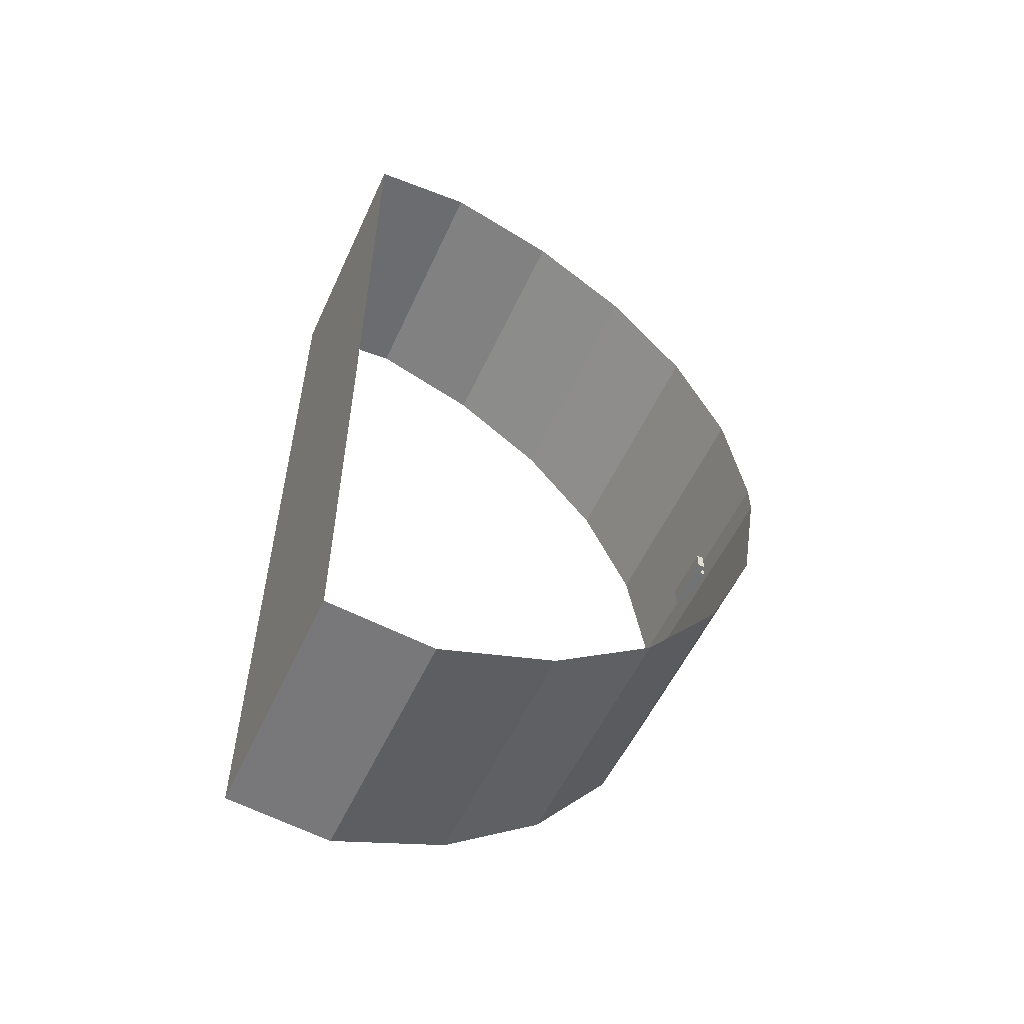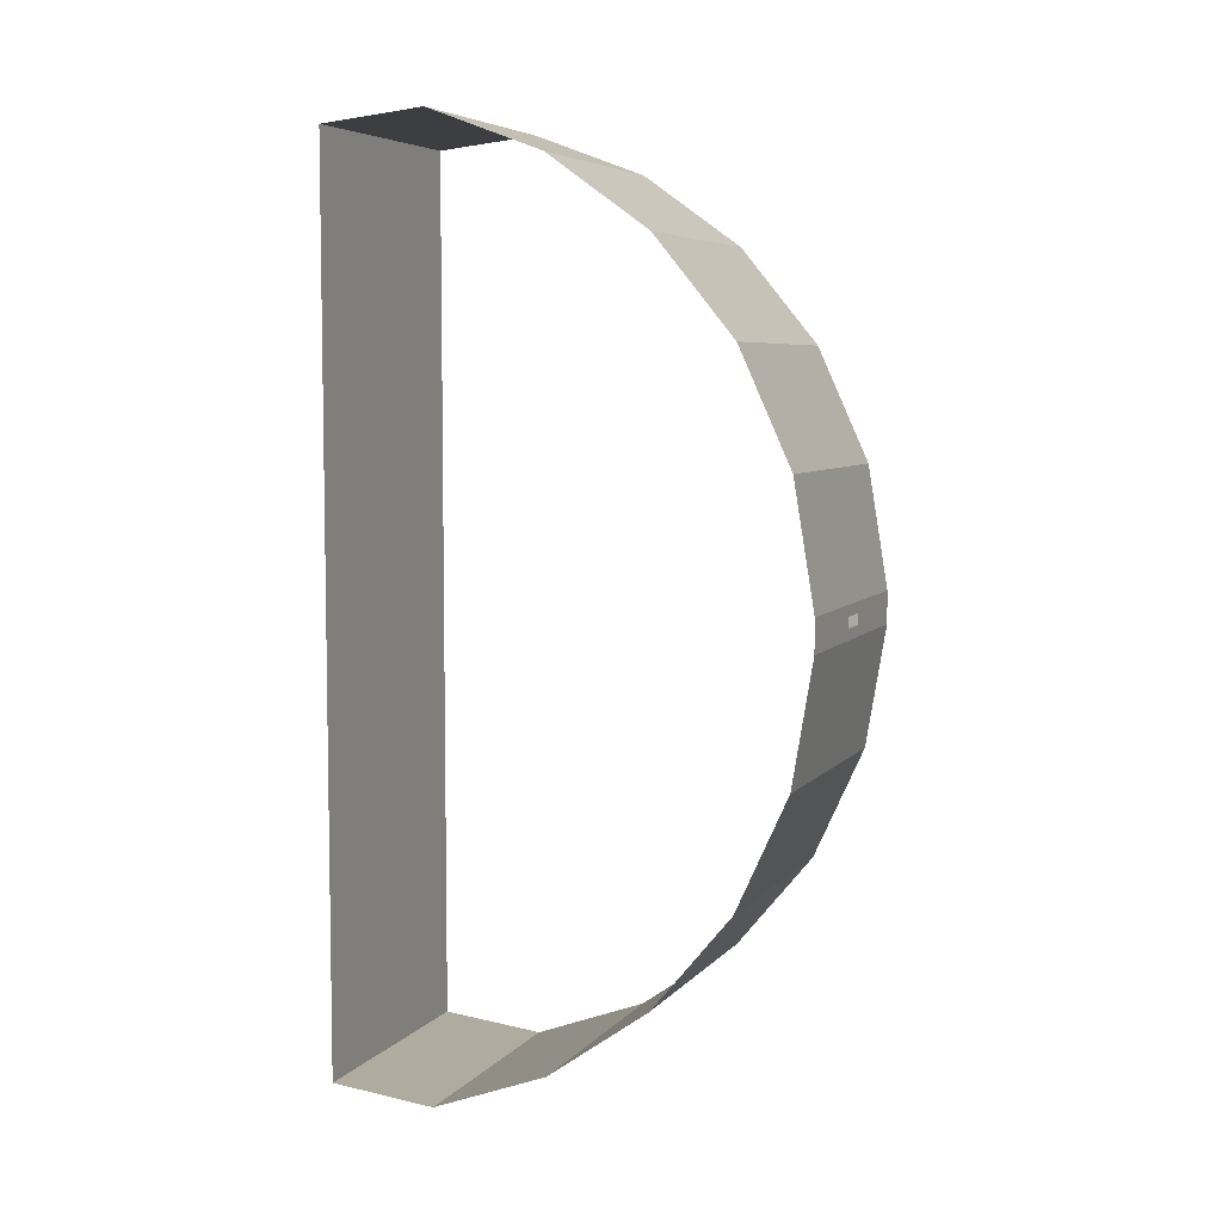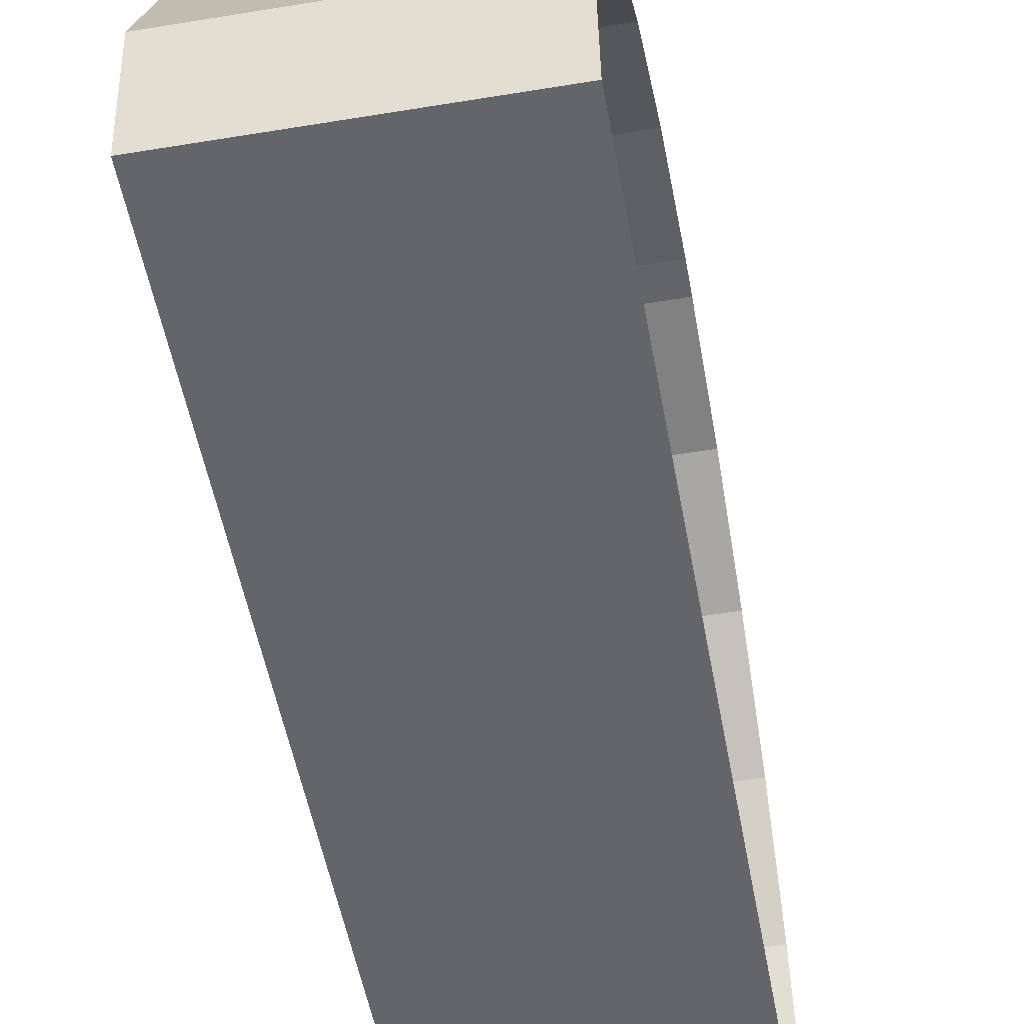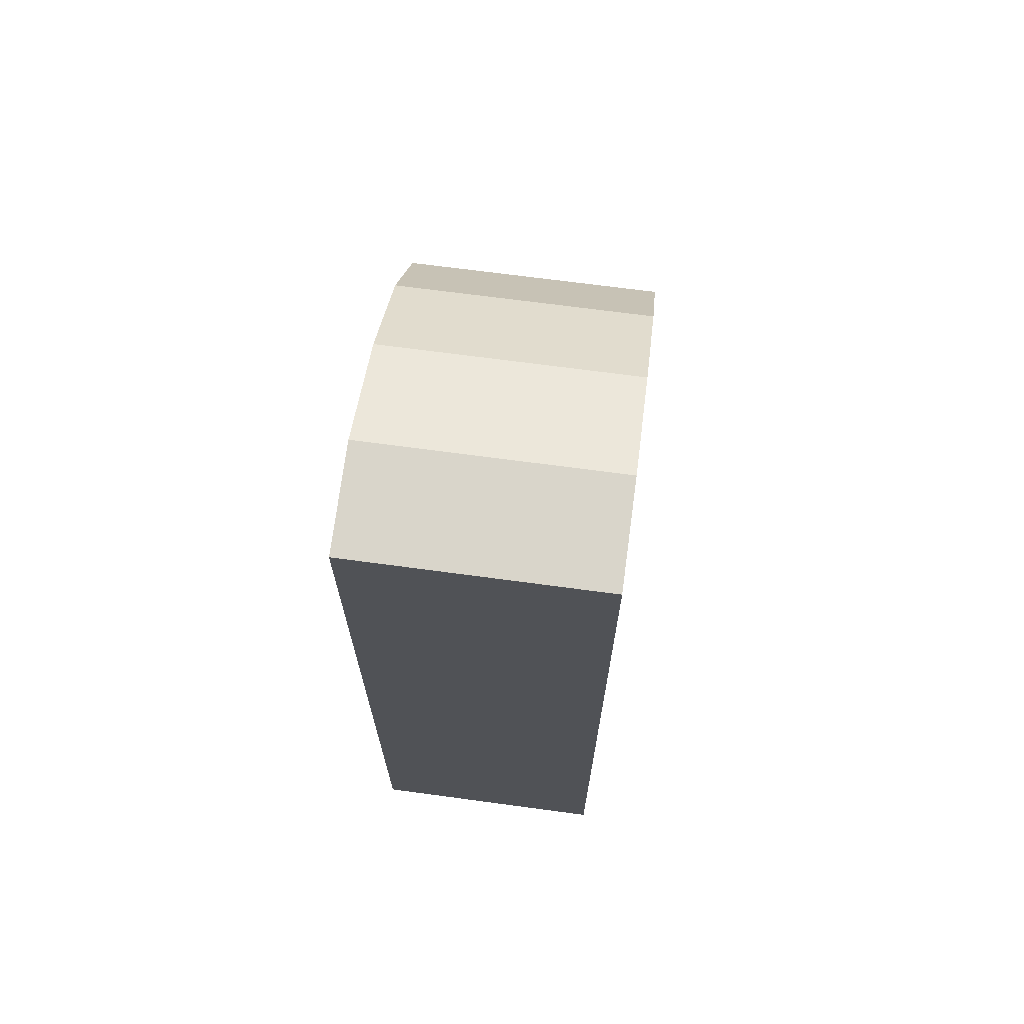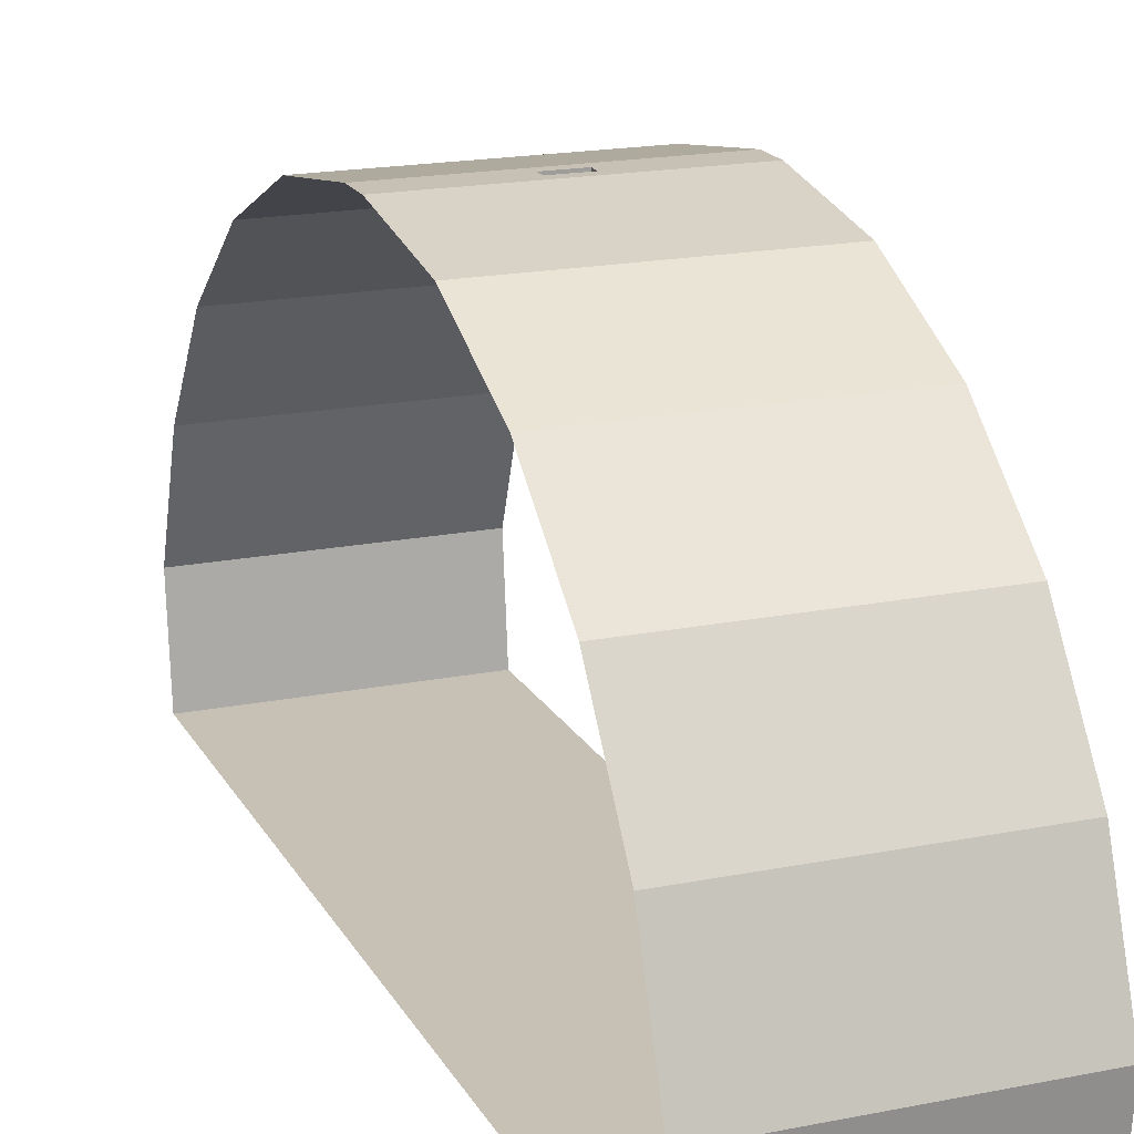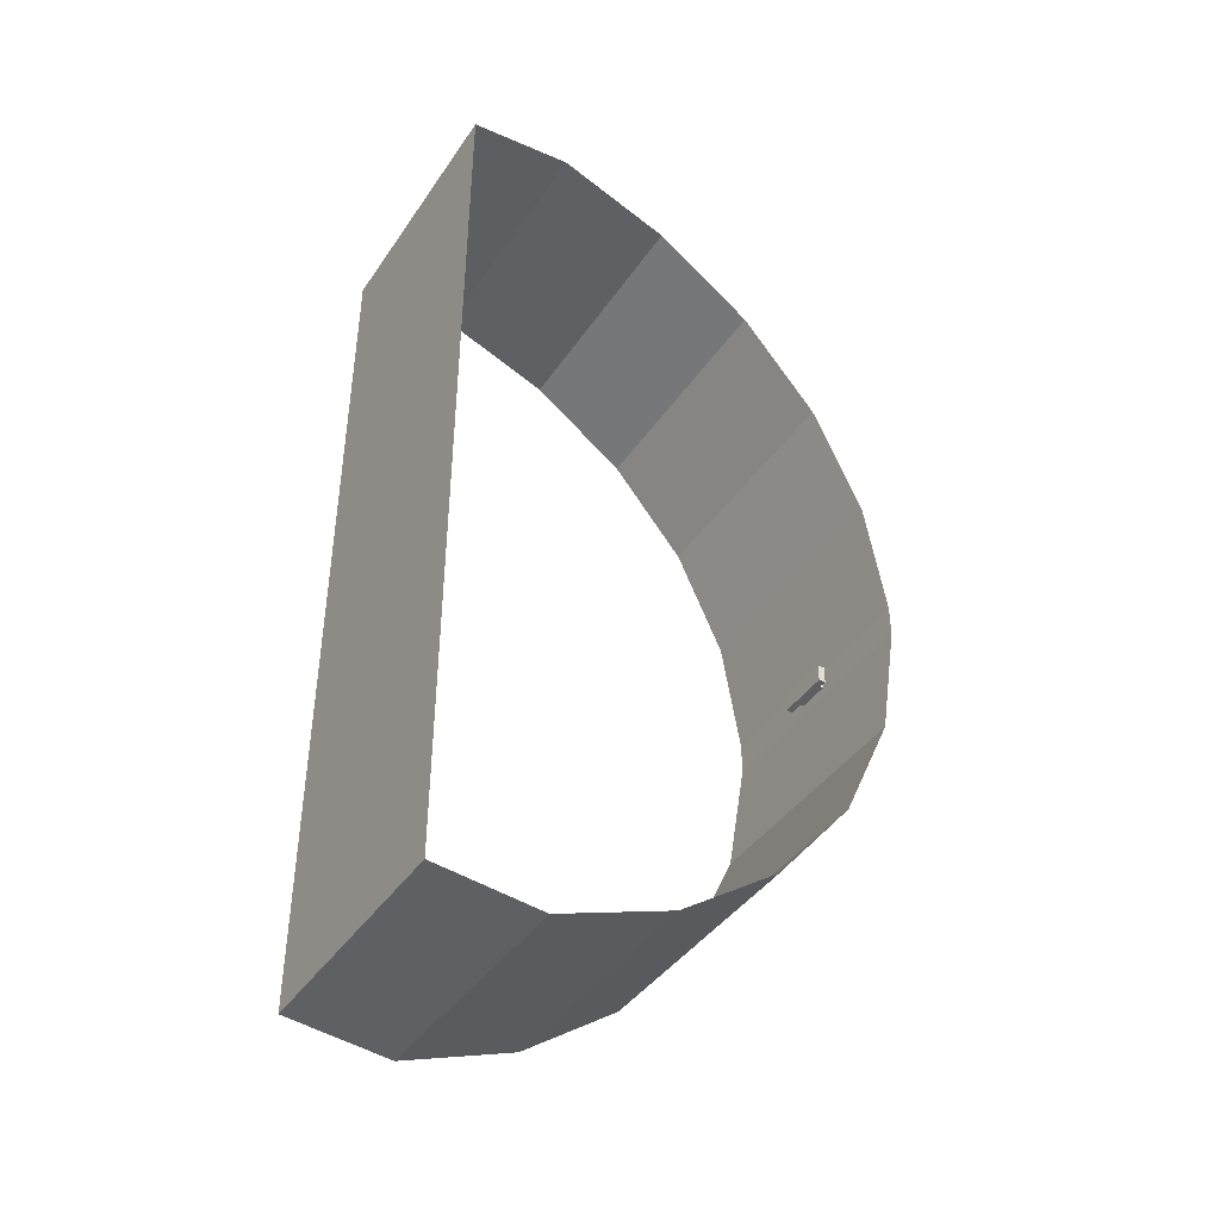
<metadata>
{"format":"obj","ext":"obj","renderer":"f3d","projection":"perspective","resolution":1024,"background":"white","views":[{"elev":-55.8,"azim":-114.6,"up":"+Y"},{"elev":6.1,"azim":-68.7,"up":"+Y"},{"elev":-51.4,"azim":10.2,"up":"+Z"},{"elev":68.7,"azim":-172.3,"up":"+Y"},{"elev":18.6,"azim":159.0,"up":"+Z"},{"elev":-41.7,"azim":-121.4,"up":"+Y"}]}
</metadata>
<code>
o Plane
v 0 8 0.009674
v 4.5 6.931 0.009674
v 3 6.931 0.009674
v 3 8 0.009674
v 1.5 6.931 0.009674
v 0 6.931 0.009674
v 0 0.075 0.009674
v 1.5 6.781 0.009674
v 1.5 0.075 0.009674
v 4.5 0.075 0.009674
v 4.5 6.781 0.009674
v 3 0.075 0.009674
v 0 6.781 0.009674
v 1.5 8 0.009674
v 4.5 8 0.009674
v 3 6.781 0.009674
v 0 3.478 0.009674
v 1.5 3.478 0.009674
v 4.5 3.478 0.009674
v 3 3.478 0.009674
v 0 3.378 0.009674
v 4.5 3.378 0.009674
v 1.5 3.378 0.009674
v 3 3.378 0.009674
v -0 8.195 1.896
v 3 8.196 1.896
v 1.5 8.196 1.896
v 4.5 8.196 1.896
v -1e-06 7.426 3.952
v 3 7.426 3.952
v 1.5 7.426 3.952
v 4.5 7.426 3.952
v -1e-06 6.15 5.739
v 3 6.15 5.739
v 1.5 6.15 5.739
v 4.5 6.15 5.739
v -1e-06 4.455 7.135
v 3 4.455 7.135
v 1.5 4.455 7.135
v 4.5 4.455 7.135
v -1e-06 2.456 8.045
v 3 2.456 8.045
v 1.5 2.456 8.045
v 4.5 2.456 8.045
v -1e-06 0.2902 8.407
v 2.546 0.09724 8.407
v 1.954 0.09724 8.407
v 4.5 0.2902 8.407
v 0 -8 0.009674
v 4.5 -6.931 0.009674
v 3 -6.931 0.009674
v 3 -8 0.009674
v 1.5 -6.931 0.009674
v 0 -6.931 0.009674
v 0 -0.075 0.009674
v 1.5 -6.781 0.009674
v 1.5 -0.075 0.009674
v 4.5 -0.075 0.009674
v 4.5 -6.781 0.009674
v 3 -0.075 0.009674
v 0 -6.781 0.009674
v 1.5 -8 0.009674
v 4.5 -8 0.009674
v 3 -6.781 0.009674
v 0 -3.478 0.009674
v 1.5 -3.478 0.009674
v 4.5 -3.478 0.009674
v 3 -3.478 0.009674
v 0 -3.378 0.009674
v 4.5 -3.378 0.009674
v 1.5 -3.378 0.009674
v 3 -3.378 0.009674
v -0 -8.196 1.896
v 3 -8.196 1.896
v 1.5 -8.196 1.896
v 4.5 -8.196 1.896
v -1e-06 -7.426 3.952
v 3 -7.426 3.952
v 1.5 -7.426 3.952
v 4.5 -7.426 3.952
v -1e-06 -6.15 5.739
v 3 -6.15 5.739
v 1.5 -6.15 5.739
v 4.5 -6.15 5.739
v -1e-06 -4.455 7.135
v 3 -4.455 7.135
v 1.5 -4.455 7.135
v 4.5 -4.455 7.135
v -1e-06 -2.456 8.045
v 3 -2.456 8.045
v 1.5 -2.456 8.045
v 4.5 -2.456 8.045
v -1e-06 -0.2902 8.407
v 2.546 -0.09724 8.407
v 1.954 -0.09724 8.407
v 4.5 -0.2902 8.407
v 3 0.2902 8.407
v 1.5 0.2902 8.407
v 3 -0.2902 8.407
v 1.5 -0.2902 8.407
v 2.546 0.09724 8.317
v 1.954 0.09724 8.317
v 2.546 -0.09724 8.317
v 1.954 -0.09724 8.317
v 2.747 0.1635 8.297
v 1.753 0.1635 8.297
v 2.747 -0.1635 8.297
v 1.753 -0.1635 8.297
v 2.747 0.1635 8.171
v 1.753 0.1635 8.171
v 2.747 -0.1635 8.171
v 1.753 -0.1635 8.171
f 6 8 5
f 8 3 5
f 3 11 2
f 18 24 20
f 56 54 53
f 51 56 53
f 51 59 64
f 72 66 68
f 57 7 55
f 60 9 57
f 58 12 60
f 104 106 108
f 107 109 105
f 104 107 103
f 101 107 105
f 101 106 102
f 112 109 111
f 105 110 106
f 106 112 108
f 108 111 107
f 6 13 8
f 8 16 3
f 3 16 11
f 18 23 24
f 56 61 54
f 51 64 56
f 51 50 59
f 72 71 66
f 57 9 7
f 60 12 9
f 58 10 12
f 104 102 106
f 107 111 109
f 104 108 107
f 101 103 107
f 101 105 106
f 112 110 109
f 105 109 110
f 106 110 112
f 108 112 111
f 21 9 23
f 24 9 12
f 24 10 22
f 1 5 14
f 5 4 14
f 3 15 4
f 16 19 11
f 16 18 20
f 17 8 13
f 20 22 19
f 21 18 17
f 69 57 55
f 72 57 71
f 58 72 70
f 53 49 62
f 52 53 62
f 63 51 52
f 67 64 59
f 64 66 56
f 56 65 61
f 70 68 67
f 66 69 65
f 94 101 46
f 46 102 47
f 47 104 95
f 95 103 94
f 21 7 9
f 24 23 9
f 24 12 10
f 1 6 5
f 5 3 4
f 3 2 15
f 16 20 19
f 16 8 18
f 17 18 8
f 20 24 22
f 21 23 18
f 69 71 57
f 72 60 57
f 58 60 72
f 53 54 49
f 52 51 53
f 63 50 51
f 67 68 64
f 64 68 66
f 56 66 65
f 70 72 68
f 66 71 69
f 94 103 101
f 46 101 102
f 47 102 104
f 95 104 103
f 14 25 1
f 4 28 26
f 14 26 27
f 27 29 25
f 28 30 26
f 26 31 27
f 31 33 29
f 30 36 34
f 30 35 31
f 35 37 33
f 36 38 34
f 34 39 35
f 39 41 37
f 40 42 38
f 38 43 39
f 43 45 41
f 44 97 42
f 42 98 43
f 49 75 62
f 52 76 63
f 62 74 52
f 77 75 73
f 78 76 74
f 79 74 75
f 81 79 77
f 78 84 80
f 83 78 79
f 85 83 81
f 86 84 82
f 87 82 83
f 89 87 85
f 90 88 86
f 91 86 87
f 93 91 89
f 90 96 92
f 100 90 91
f 99 48 96
f 93 98 100
f 47 97 46
f 94 100 95
f 46 99 94
f 95 98 47
f 14 27 25
f 4 15 28
f 14 4 26
f 27 31 29
f 28 32 30
f 26 30 31
f 31 35 33
f 30 32 36
f 30 34 35
f 35 39 37
f 36 40 38
f 34 38 39
f 39 43 41
f 40 44 42
f 38 42 43
f 43 98 45
f 44 48 97
f 42 97 98
f 49 73 75
f 52 74 76
f 62 75 74
f 77 79 75
f 78 80 76
f 79 78 74
f 81 83 79
f 78 82 84
f 83 82 78
f 85 87 83
f 86 88 84
f 87 86 82
f 89 91 87
f 90 92 88
f 91 90 86
f 93 100 91
f 90 99 96
f 100 99 90
f 99 97 48
f 93 45 98
f 47 98 97
f 94 99 100
f 46 97 99
f 95 100 98

</code>
